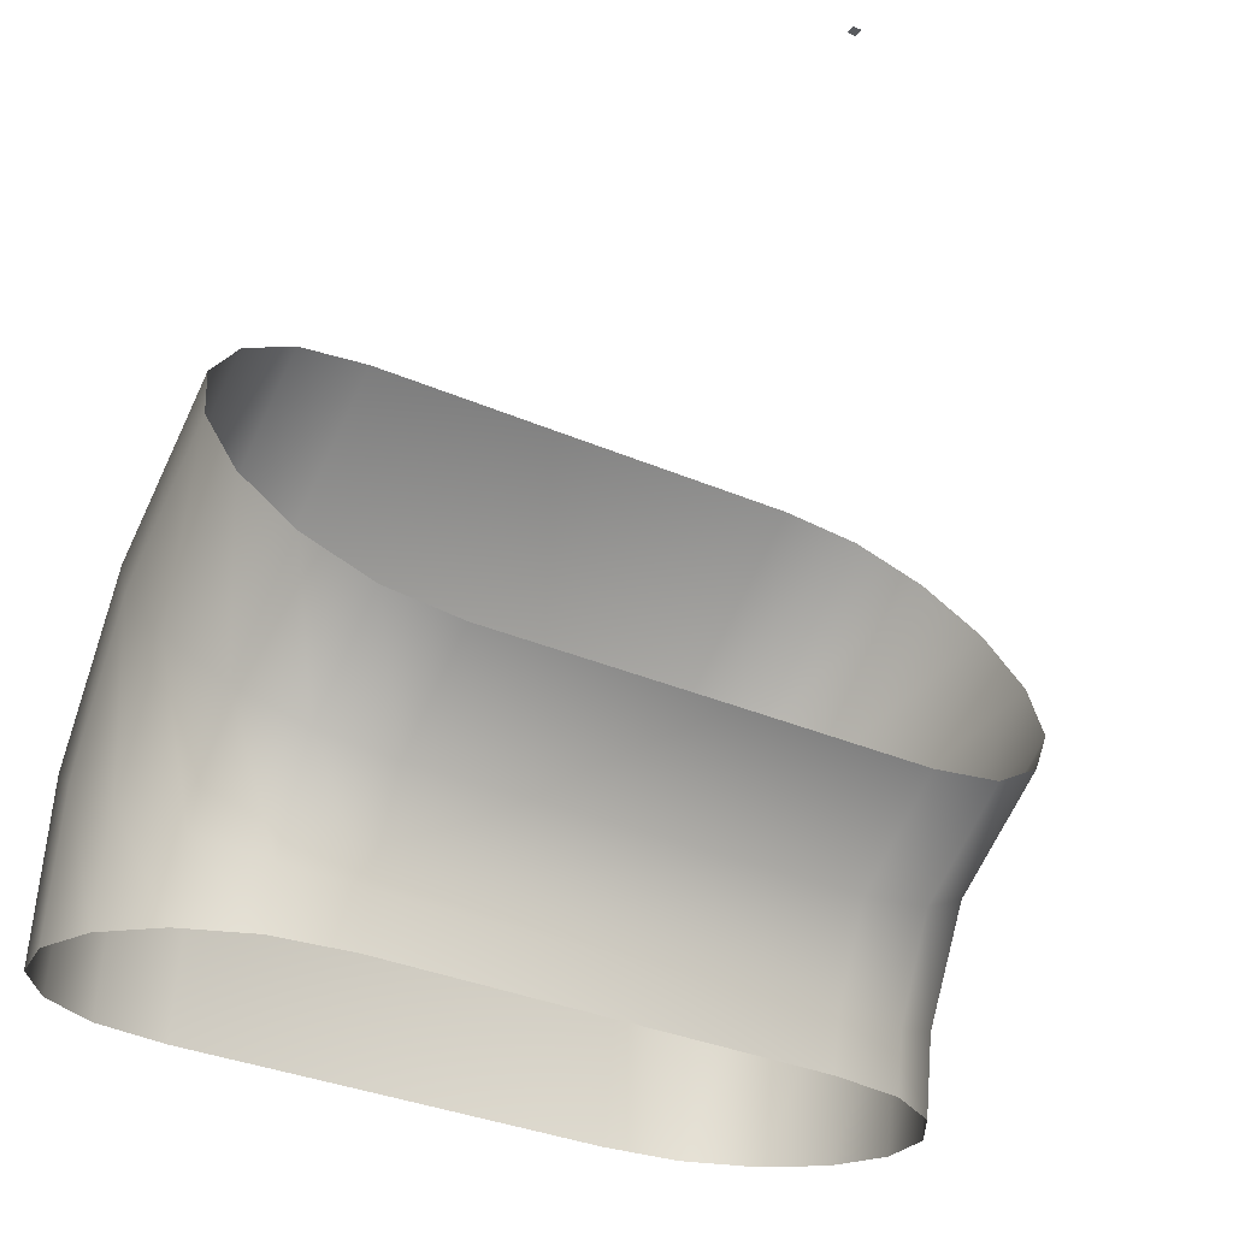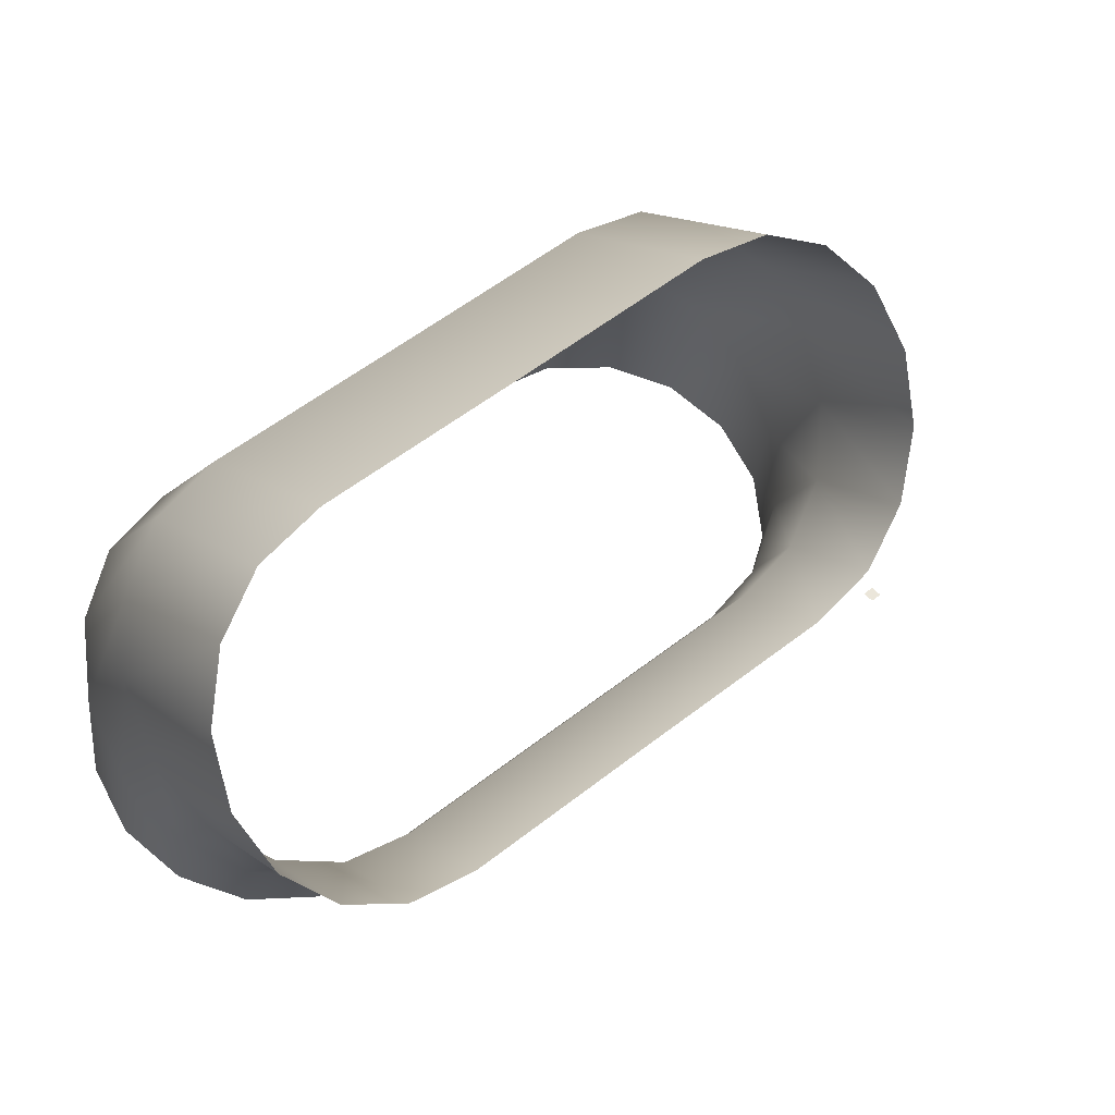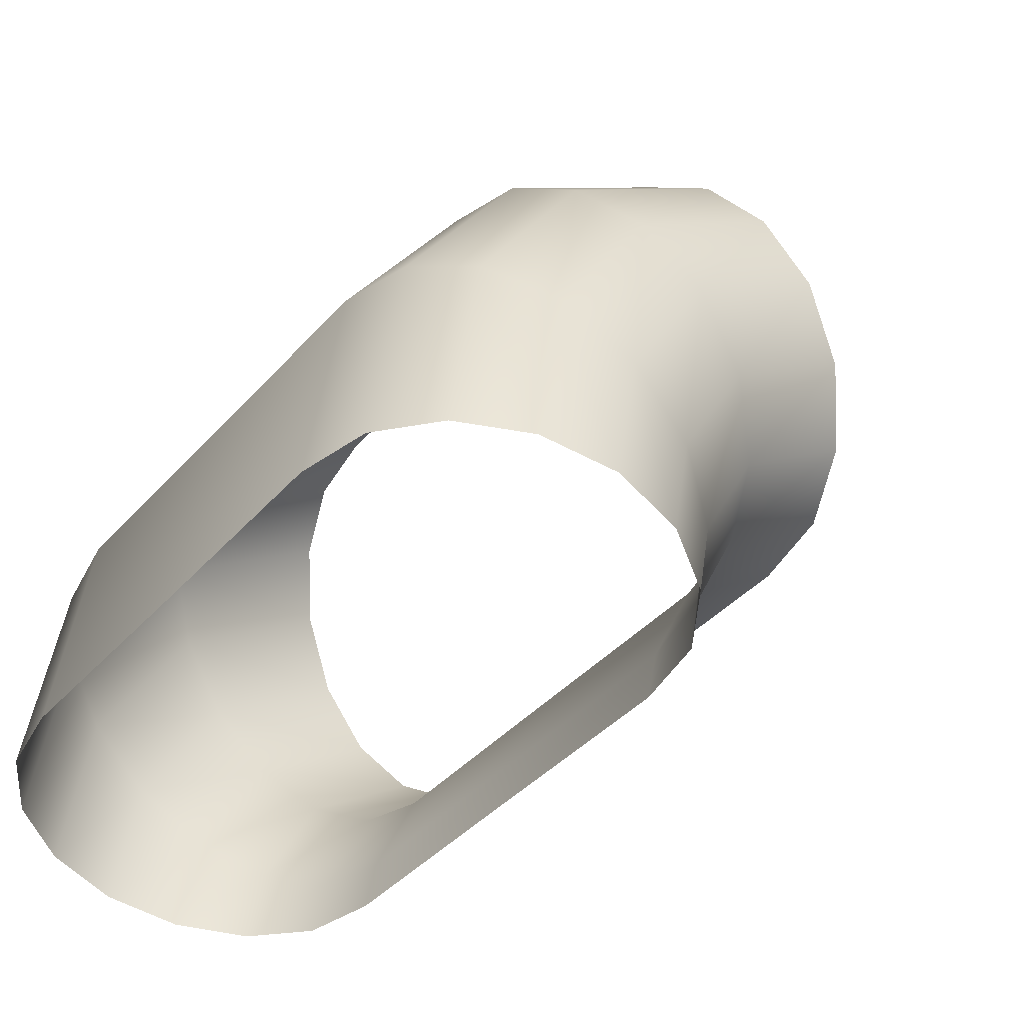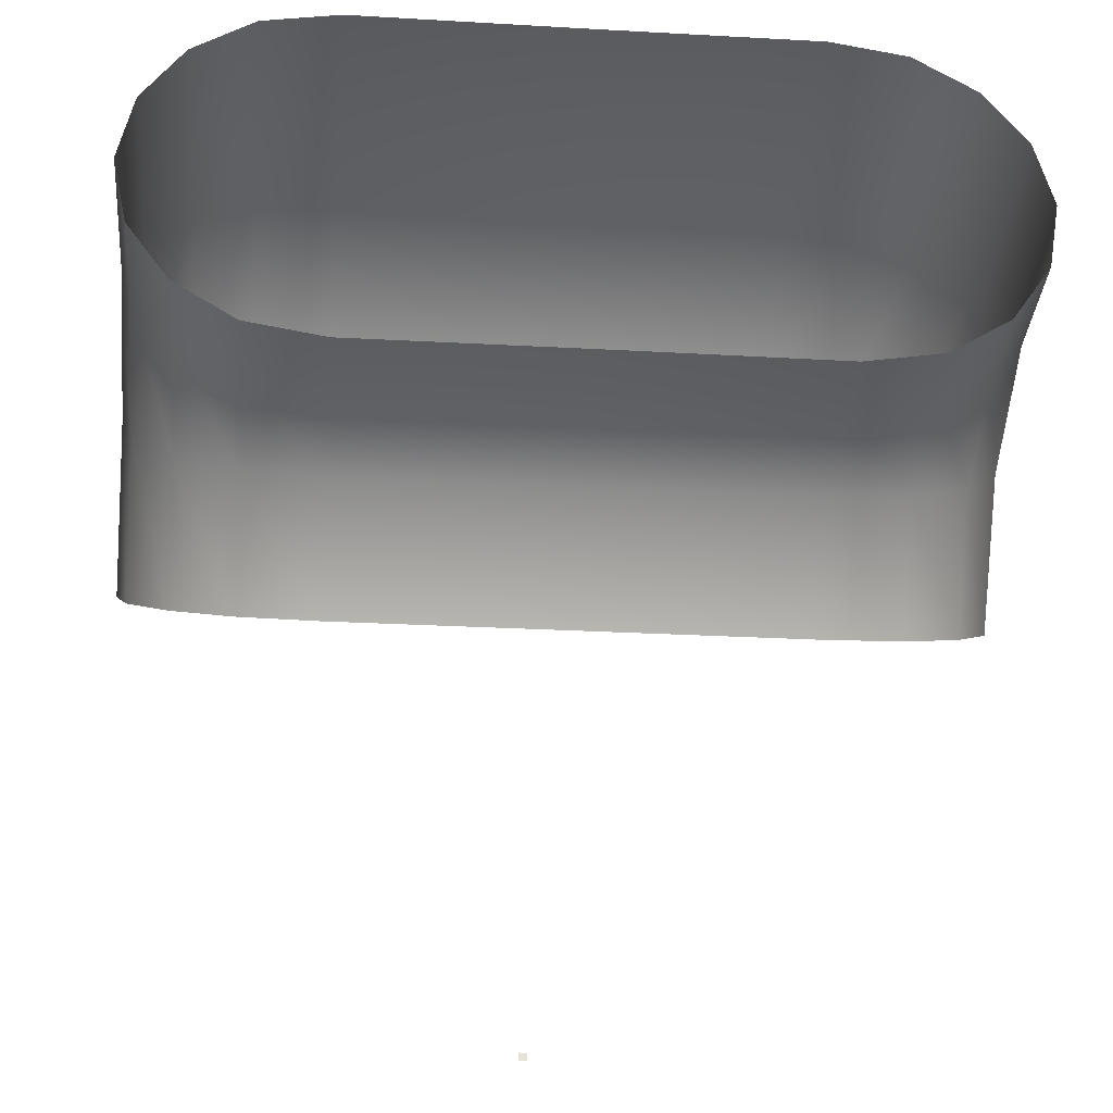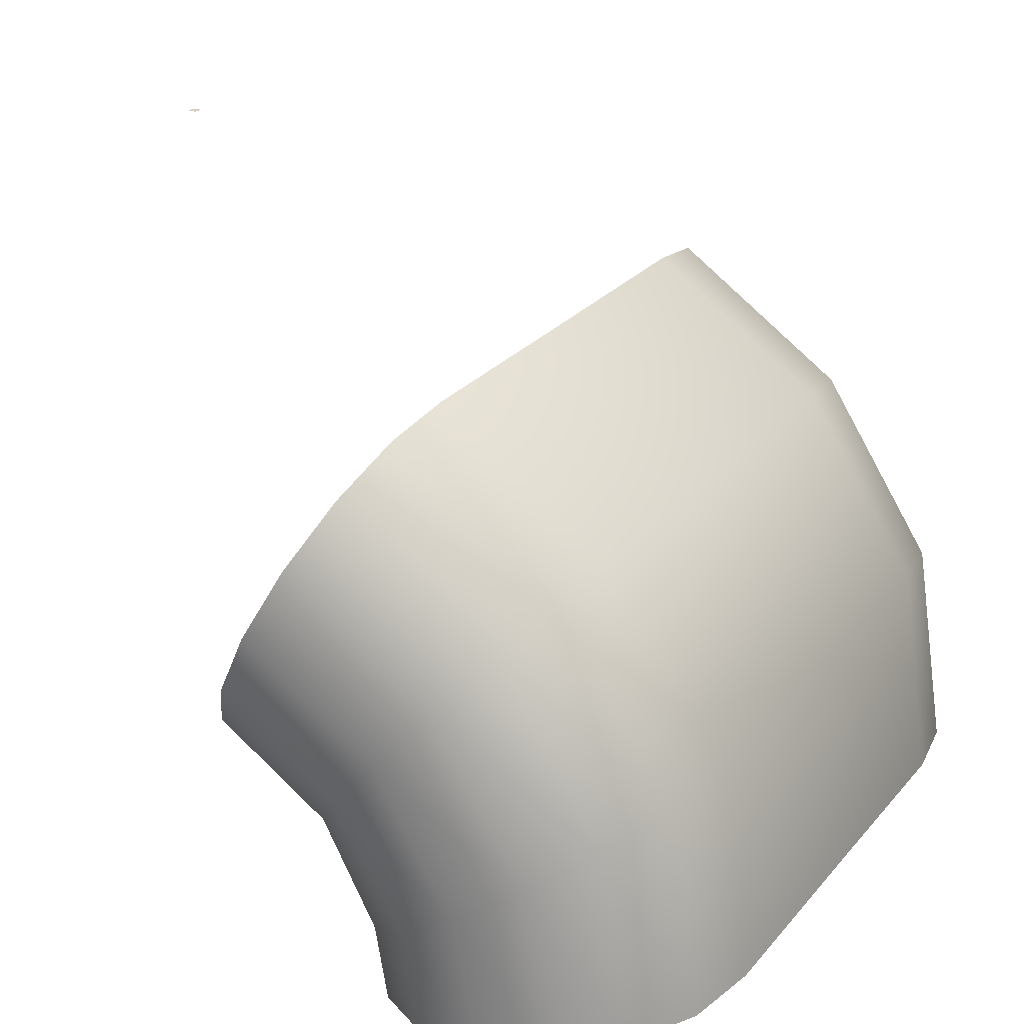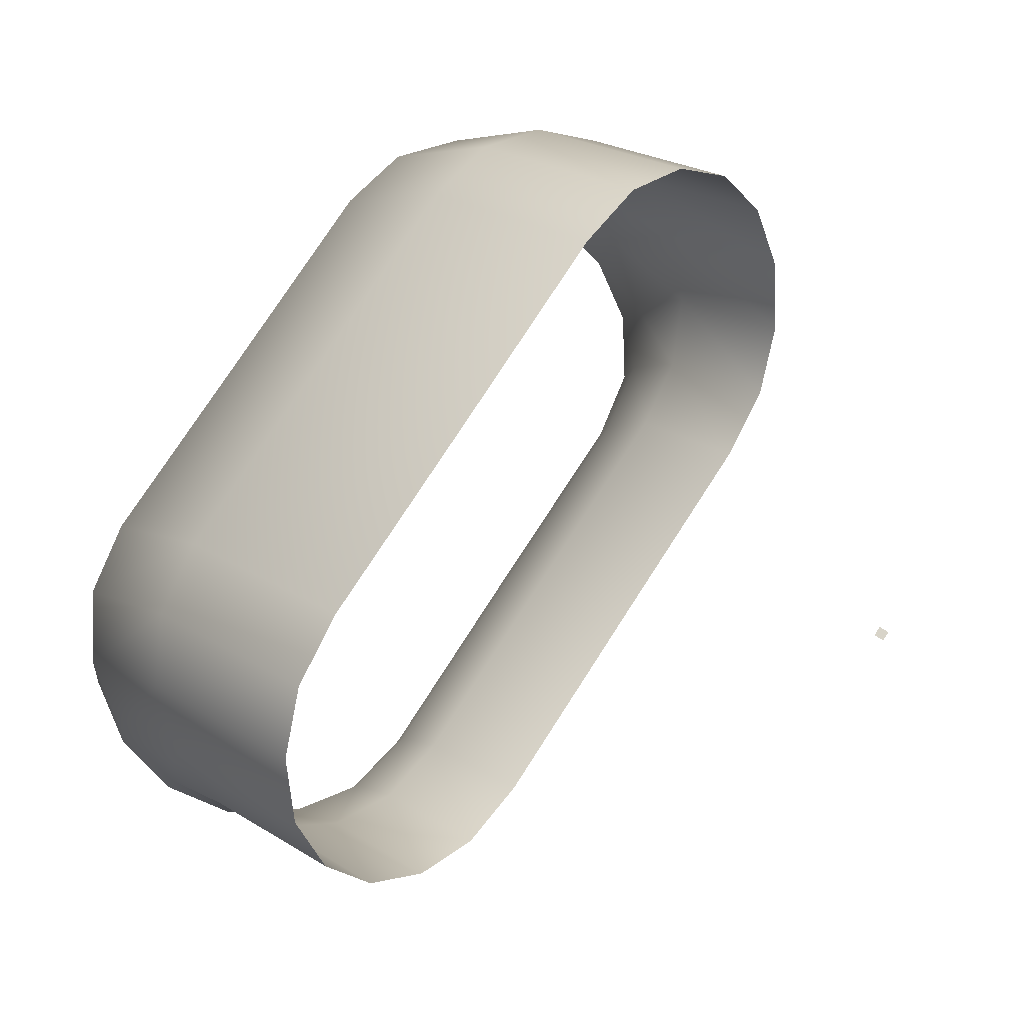
<metadata>
{"format":"obj","ext":"obj","renderer":"f3d","projection":"perspective","resolution":1024,"background":"white","views":[{"elev":-32.5,"azim":-31.2,"up":"+Z"},{"elev":55.0,"azim":-39.8,"up":"+Z"},{"elev":-40.1,"azim":-127.1,"up":"+Z"},{"elev":-25.2,"azim":174.7,"up":"+Y"},{"elev":26.0,"azim":120.5,"up":"+Z"},{"elev":75.3,"azim":-57.3,"up":"+Z"}]}
</metadata>
<code>
o MeshTelevisionStand_6_1_GeomSubset_1
v 0.000719 -0.02646 0.05094
v -0.000719 -0.02646 0.05094
v 0.000719 -0.02502 0.05094
v -0.000719 -0.02502 0.05094
v 0.000719 -0.02646 0.05094
v -0.000719 -0.02646 0.05094
v 0.000719 -0.02502 0.05094
v -0.000719 -0.02502 0.05094
v 0.000719 -0.02646 0.05094
v -0.000719 -0.02646 0.05094
v 0.000719 -0.02502 0.05094
v -0.000719 -0.02502 0.05094
v 0.000719 -0.02646 0.05094
v -0.000719 -0.02646 0.05094
v 0.000719 -0.02502 0.05094
v -0.000719 -0.02502 0.05094
v 0.000719 -0.02646 0.05094
v -0.000719 -0.02646 0.05094
v 0.000719 -0.02502 0.05094
v -0.000719 -0.02502 0.05094
v 0.05175 0.03524 -0.3695
v 0.06414 0.04353 -0.3695
v 0.07243 0.05592 -0.3695
v 0.07534 0.07054 -0.3695
v 0.07243 0.08517 -0.3695
v 0.06414 0.09756 -0.3695
v 0.05175 0.1058 -0.3695
v 0.03712 0.1088 -0.3695
v 1e-06 0.1088 -0.3695
v -0.03712 0.1088 -0.3695
v -0.05175 0.1058 -0.3695
v -0.06414 0.09756 -0.3695
v -0.07243 0.08517 -0.3695
v -0.07534 0.07054 -0.3695
v -0.07243 0.05592 -0.3695
v -0.06414 0.04353 -0.3695
v -0.05175 0.03524 -0.3695
v -0.03712 0.03233 -0.3695
v 1e-06 0.03233 -0.3695
v 0.03712 0.03233 -0.3695
v -0.1076 0.09287 -0.3885
v -0.09495 0.1118 -0.3885
v -0.09495 0.1118 -0.3695
v -0.1076 0.09287 -0.3695
v -0.07602 0.1244 -0.3885
v -0.07602 0.1244 -0.3695
v -0.054 0.1289 -0.3885
v -0.054 0.1289 -0.3695
v 0.054 0.1289 -0.3885
v 0.07602 0.1244 -0.3885
v 0.07602 0.1244 -0.3695
v 0.054 0.1289 -0.3695
v 0.09495 0.1118 -0.3885
v 0.09495 0.1118 -0.3695
v 0.1076 0.09287 -0.3885
v 0.1076 0.09287 -0.3695
v 0.112 0.07054 -0.3885
v 0.112 0.07054 -0.3695
v 0.1076 0.04822 -0.3885
v 0.1076 0.04822 -0.3695
v 0.09495 0.0293 -0.3885
v 0.09495 0.0293 -0.3695
v 0.07602 0.01665 -0.3885
v 0.07602 0.01665 -0.3695
v 0.054 0.01218 -0.3885
v 0.054 0.01218 -0.3695
v -0.054 0.01218 -0.3885
v -0.07602 0.01665 -0.3885
v -0.07602 0.01665 -0.3695
v -0.054 0.01218 -0.3695
v -0.09495 0.0293 -0.3885
v -0.09495 0.0293 -0.3695
v -0.1076 0.04822 -0.3885
v -0.1076 0.04822 -0.3695
v -0.112 0.07054 -0.3885
v -0.112 0.07054 -0.3695
v 1e-06 0.1289 -0.3885
v 1e-06 0.1289 -0.3695
v 1e-06 0.01215 -0.3695
v 1e-06 0.01215 -0.3885
v -0.06414 0.09762 -0.06043
v -0.05175 0.1059 -0.0589
v -0.03712 0.1088 -0.05836
v 0.03712 0.1088 -0.05836
v 0.05175 0.1059 -0.0589
v 0.06414 0.09762 -0.06043
v 0.07243 0.0852 -0.06273
v 0.07534 0.07054 -0.06544
v 0.07243 0.05588 -0.06815
v 0.06414 0.04346 -0.07045
v 0.05175 0.03515 -0.07198
v 0.03712 0.03223 -0.07252
v -0.03712 0.03223 -0.07252
v -0.05175 0.03515 -0.07198
v -0.06414 0.04346 -0.07045
v -0.07243 0.05588 -0.06815
v -0.07534 0.07054 -0.06544
v -0.07243 0.0852 -0.06273
v 1e-06 0.1088 -0.05836
v 1e-06 0.03223 -0.07252
v -0.06414 0.0441 0.02182
v -0.05175 0.04844 0.02999
v -0.03712 0.04996 0.03286
v 0.03712 0.04996 0.03286
v 0.05175 0.04844 0.02999
v 0.06414 0.0441 0.02182
v 0.07243 0.03762 0.009581
v 0.07534 0.02996 -0.004854
v 0.07243 0.02231 -0.01929
v 0.06414 0.01582 -0.03152
v 0.05175 0.01148 -0.0397
v 0.03712 0.009961 -0.04257
v -0.03712 0.009961 -0.04257
v -0.05175 0.01148 -0.0397
v -0.06414 0.01582 -0.03152
v -0.07243 0.02231 -0.01929
v -0.07534 0.02996 -0.004854
v -0.07243 0.03762 0.009581
v 1e-06 0.04996 0.03286
v 1e-06 0.009961 -0.04257
v -0.06414 0.00098 0.02816
v -0.05175 0.00098 0.03699
v -0.03712 0.00098 0.04009
v 0.03712 0.00098 0.04009
v 0.05175 0.00098 0.03699
v 0.06414 0.00098 0.02816
v 0.07243 0.00098 0.01495
v 0.07534 0.00098 -0.000641
v 0.07243 0.00098 -0.01623
v 0.06414 0.00098 -0.02944
v 0.05175 0.00098 -0.03827
v 0.03712 0.00098 -0.04137
v -0.03712 0.00098 -0.04137
v -0.05175 0.00098 -0.03827
v -0.06414 0.00098 -0.02944
v -0.07243 0.00098 -0.01623
v -0.07534 0.00098 -0.000641
v -0.07243 0.00098 0.01495
v 1e-06 0.00098 0.04009
v 1e-06 0.00098 -0.04137
v -0.05863 0.09231 -0.06141
v -0.04875 0.09894 -0.06019
v -0.04862 0.09345 -0.02478
v -0.05848 0.08725 -0.02894
v -0.03634 0.1012 -0.05977
v -0.0363 0.09563 -0.02331
v 0.03634 0.1012 -0.05977
v 0.04875 0.09894 -0.06019
v 0.04862 0.09345 -0.02478
v 0.0363 0.09563 -0.02331
v 0.05863 0.09231 -0.06141
v 0.05848 0.08725 -0.02894
v 0.06527 0.08234 -0.06326
v 0.06515 0.07784 -0.03526
v 0.06761 0.07054 -0.06544
v 0.06747 0.06667 -0.04282
v 0.06527 0.05873 -0.06762
v 0.06504 0.05559 -0.05041
v 0.05862 0.04876 -0.06947
v 0.05835 0.04638 -0.05685
v 0.04873 0.04213 -0.07069
v 0.04855 0.04035 -0.06116
v 0.03634 0.0399 -0.07111
v 0.03631 0.03822 -0.06268
v -0.03633 0.0399 -0.0711
v -0.04873 0.04213 -0.07069
v -0.04855 0.04035 -0.06116
v -0.0363 0.03822 -0.06268
v -0.05862 0.04876 -0.06947
v -0.05835 0.04638 -0.05685
v -0.06527 0.05873 -0.06762
v -0.06504 0.05559 -0.05041
v -0.06761 0.07054 -0.06544
v -0.06747 0.06667 -0.04282
v -0.06527 0.08234 -0.06326
v -0.06515 0.07784 -0.03526
v 1e-06 0.1011 -0.05979
v 1e-06 0.09558 -0.02331
v 1e-06 0.03998 -0.07109
v 1e-06 0.03825 -0.06266
v -0.04853 0.07409 0.004585
v -0.05838 0.06924 -0.00111
v -0.03627 0.0758 0.006583
v 0.04853 0.07409 0.004585
v 0.03627 0.0758 0.006583
v 0.05838 0.06924 -0.00111
v 0.06511 0.0618 -0.00984
v 0.06747 0.05294 -0.02031
v 0.06498 0.04416 -0.03081
v 0.05817 0.03699 -0.03965
v 0.04836 0.03246 -0.04548
v 0.03625 0.03092 -0.04754
v -0.04836 0.03246 -0.04548
v -0.03625 0.03092 -0.04754
v -0.05817 0.03699 -0.03965
v -0.06498 0.04416 -0.03081
v -0.06747 0.05294 -0.02031
v -0.06511 0.0618 -0.00984
v 1e-06 0.07576 0.006553
v 1e-06 0.03096 -0.04751
v -0.04856 0.04517 0.02382
v -0.05844 0.04168 0.01724
v -0.03628 0.04633 0.02602
v 0.04856 0.04517 0.02382
v 0.03628 0.04633 0.02602
v 0.05844 0.04168 0.01724
v 0.06519 0.03634 0.007177
v 0.06759 0.02996 -0.004854
v 0.06519 0.02358 -0.01689
v 0.05844 0.01824 -0.02696
v 0.04857 0.01474 -0.03356
v 0.03628 0.01357 -0.03577
v -0.04857 0.01474 -0.03356
v -0.03628 0.01357 -0.03577
v -0.05844 0.01824 -0.02696
v -0.06519 0.02358 -0.01689
v -0.06759 0.02996 -0.004854
v -0.06519 0.03634 0.007177
v 1e-06 0.04629 0.02593
v 1e-06 0.01361 -0.03569
v -0.1375 -0.03929 0.06109
v -0.07957 -0.03929 -0.000641
v -0.1109 -0.03929 0.08002
v -0.07957 -0.03929 0.08666
v 0.07957 -0.03929 0.08666
v 0.07957 -0.03929 -0.000641
v 0.1109 -0.03929 0.08002
v 0.1375 -0.03929 0.06109
v 0.1552 -0.03929 0.03277
v 0.1615 -0.03929 -0.000641
v 0.1552 -0.03929 -0.03405
v 0.1375 -0.03929 -0.06237
v 0.1109 -0.03929 -0.0813
v 0.07957 -0.03929 -0.08794
v -0.07957 -0.03929 -0.08794
v -0.1109 -0.03929 -0.0813
v -0.1375 -0.03929 -0.06237
v -0.1552 -0.03929 -0.03405
v -0.1615 -0.03929 -0.000641
v -0.1552 -0.03929 0.03277
v 2e-06 -0.03929 0.08666
v 2e-06 -0.03929 -0.000641
v 2e-06 -0.03929 -0.08794
v -0.1328 -0.01515 0.05897
v -0.1375 -0.02175 0.06109
v -0.1064 -0.01515 0.07677
v -0.1109 -0.02175 0.08002
v -0.07581 -0.01515 0.08253
v -0.07957 -0.02175 0.08666
v 0.07562 -0.01515 0.08233
v 0.07957 -0.02175 0.08666
v 0.1063 -0.01515 0.07664
v 0.1109 -0.02175 0.08002
v 0.1325 -0.01515 0.05886
v 0.1375 -0.02175 0.06109
v 0.1501 -0.01515 0.03166
v 0.1552 -0.02175 0.03277
v 0.1562 -0.01515 -0.000641
v 0.1615 -0.02175 -0.000641
v 0.1502 -0.01515 -0.03296
v 0.1552 -0.02175 -0.03405
v 0.1328 -0.01515 -0.06025
v 0.1375 -0.02175 -0.06237
v 0.1064 -0.01515 -0.07805
v 0.1109 -0.02175 -0.0813
v 0.07581 -0.01515 -0.08382
v 0.07957 -0.02175 -0.08794
v -0.07562 -0.01515 -0.08361
v -0.07957 -0.02175 -0.08794
v -0.1063 -0.01515 -0.07792
v -0.1109 -0.02175 -0.0813
v -0.1325 -0.01515 -0.06014
v -0.1375 -0.02175 -0.06237
v -0.1501 -0.01515 -0.03294
v -0.1552 -0.02175 -0.03405
v -0.1562 -0.01515 -0.000641
v -0.1615 -0.02175 -0.000641
v -0.1502 -0.01515 0.03168
v -0.1552 -0.02175 0.03277
v 2e-06 -0.01515 0.082
v 2e-06 -0.02175 0.08666
v 2e-06 -0.01515 -0.08328
v 2e-06 -0.02175 -0.08794
v 0.3616 -0.1028 -0.4105
v -0.3616 -0.1028 -0.4105
v 0.3616 -0.1028 -0.3864
v -0.3616 -0.1028 -0.3864
v 0.3616 0.0372 -0.3864
v -0.3616 0.0372 -0.3864
v 0.3616 0.0372 -0.4105
v -0.3616 0.0372 -0.4105
v -0.2964 -0.1606 -0.3864
v -0.2964 0.138 -0.3864
v -0.2964 0.138 -0.4105
v -0.2964 -0.1606 -0.4105
v -0.1482 -0.1842 -0.3864
v -0.1482 0.1791 -0.3864
v -0.1482 0.1791 -0.4105
v -0.1482 -0.1842 -0.4105
v 0 -0.1903 -0.3864
v 0 0.1905 -0.3864
v 0 0.1905 -0.4105
v 0 -0.1903 -0.4105
v 0.1482 -0.1842 -0.3864
v 0.1482 0.1791 -0.3864
v 0.1482 0.1791 -0.4105
v 0.1482 -0.1842 -0.4105
v 0.2964 -0.1606 -0.3864
v 0.2964 0.138 -0.3864
v 0.2964 0.138 -0.4105
v 0.2964 -0.1606 -0.4105
v 0.2223 -0.1747 -0.3864
v 0.2223 0.1624 -0.3864
v 0.2223 0.1624 -0.4105
v 0.2223 -0.1747 -0.4105
v 0.07409 -0.1887 -0.4105
v 0.07409 -0.1887 -0.3864
v 0.07409 0.1869 -0.3864
v 0.07409 0.1869 -0.4105
v -0.07409 -0.1887 -0.3864
v -0.07409 0.1869 -0.3864
v -0.07409 0.1869 -0.4105
v -0.07409 -0.1887 -0.4105
v -0.2223 -0.1747 -0.4105
v -0.2223 -0.1747 -0.3864
v -0.2223 0.1624 -0.3864
v -0.2223 0.1624 -0.4105
v -0.344 -0.1333 -0.3864
v -0.344 0.0903 -0.3864
v -0.344 0.0903 -0.4105
v -0.344 -0.1333 -0.4105
v 0.344 -0.1333 -0.3864
v 0.344 0.0903 -0.3864
v 0.344 0.0903 -0.4105
v 0.344 -0.1333 -0.4105
f 5 6 8 7
f 141 142 143 144
f 142 145 146 143
f 147 148 149 150
f 148 151 152 149
f 151 153 154 152
f 153 155 156 154
f 155 157 158 156
f 157 159 160 158
f 159 161 162 160
f 161 163 164 162
f 165 166 167 168
f 166 169 170 167
f 169 171 172 170
f 171 173 174 172
f 173 175 176 174
f 175 141 144 176
f 145 177 178 146
f 179 165 168 180
f 177 147 150 178
f 163 179 180 164
f 144 143 181 182
f 143 146 183 181
f 150 149 184 185
f 149 152 186 184
f 152 154 187 186
f 154 156 188 187
f 156 158 189 188
f 158 160 190 189
f 160 162 191 190
f 162 164 192 191
f 168 167 193 194
f 167 170 195 193
f 170 172 196 195
f 172 174 197 196
f 174 176 198 197
f 176 144 182 198
f 146 178 199 183
f 180 168 194 200
f 178 150 185 199
f 164 180 200 192
f 182 181 201 202
f 181 183 203 201
f 185 184 204 205
f 184 186 206 204
f 186 187 207 206
f 187 188 208 207
f 188 189 209 208
f 189 190 210 209
f 190 191 211 210
f 191 192 212 211
f 194 193 213 214
f 193 195 215 213
f 195 196 216 215
f 196 197 217 216
f 197 198 218 217
f 198 182 202 218
f 183 199 219 203
f 200 194 214 220
f 199 185 205 219
f 192 200 220 212

</code>
